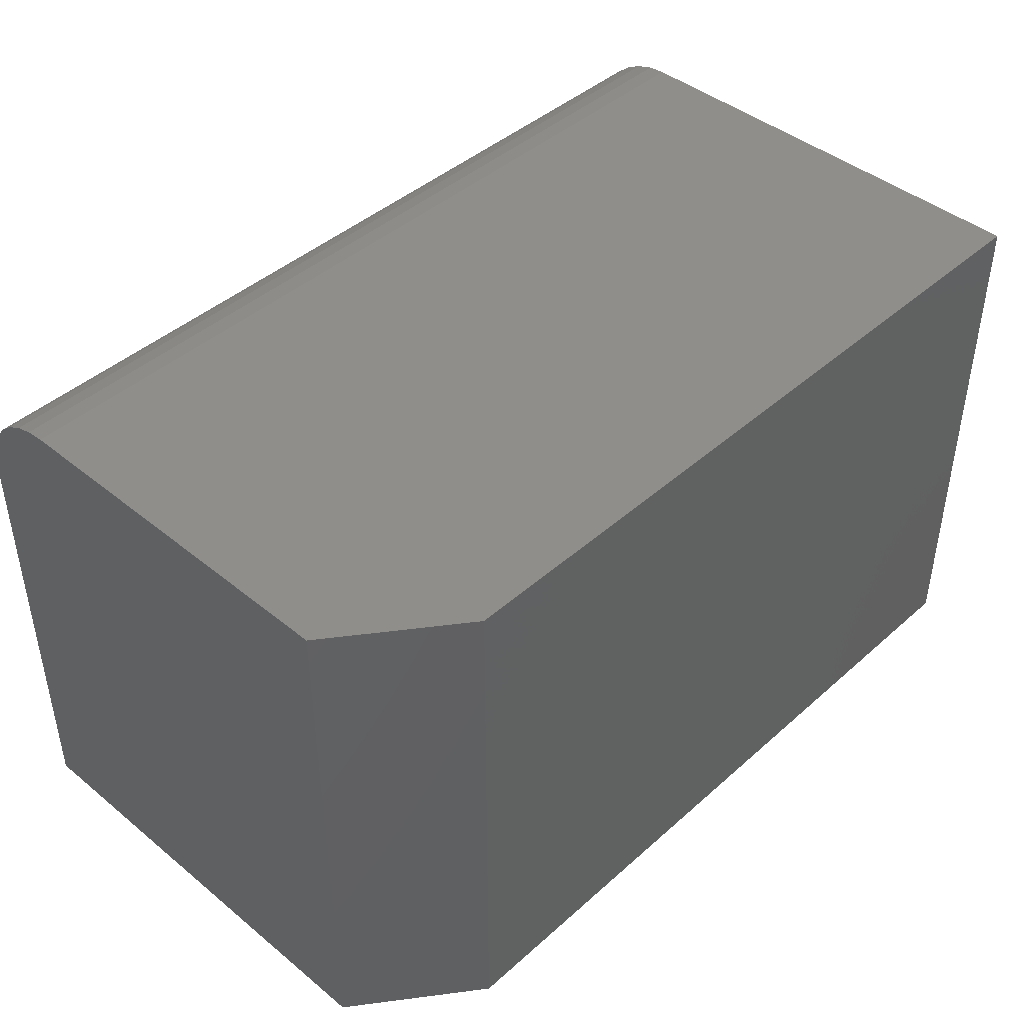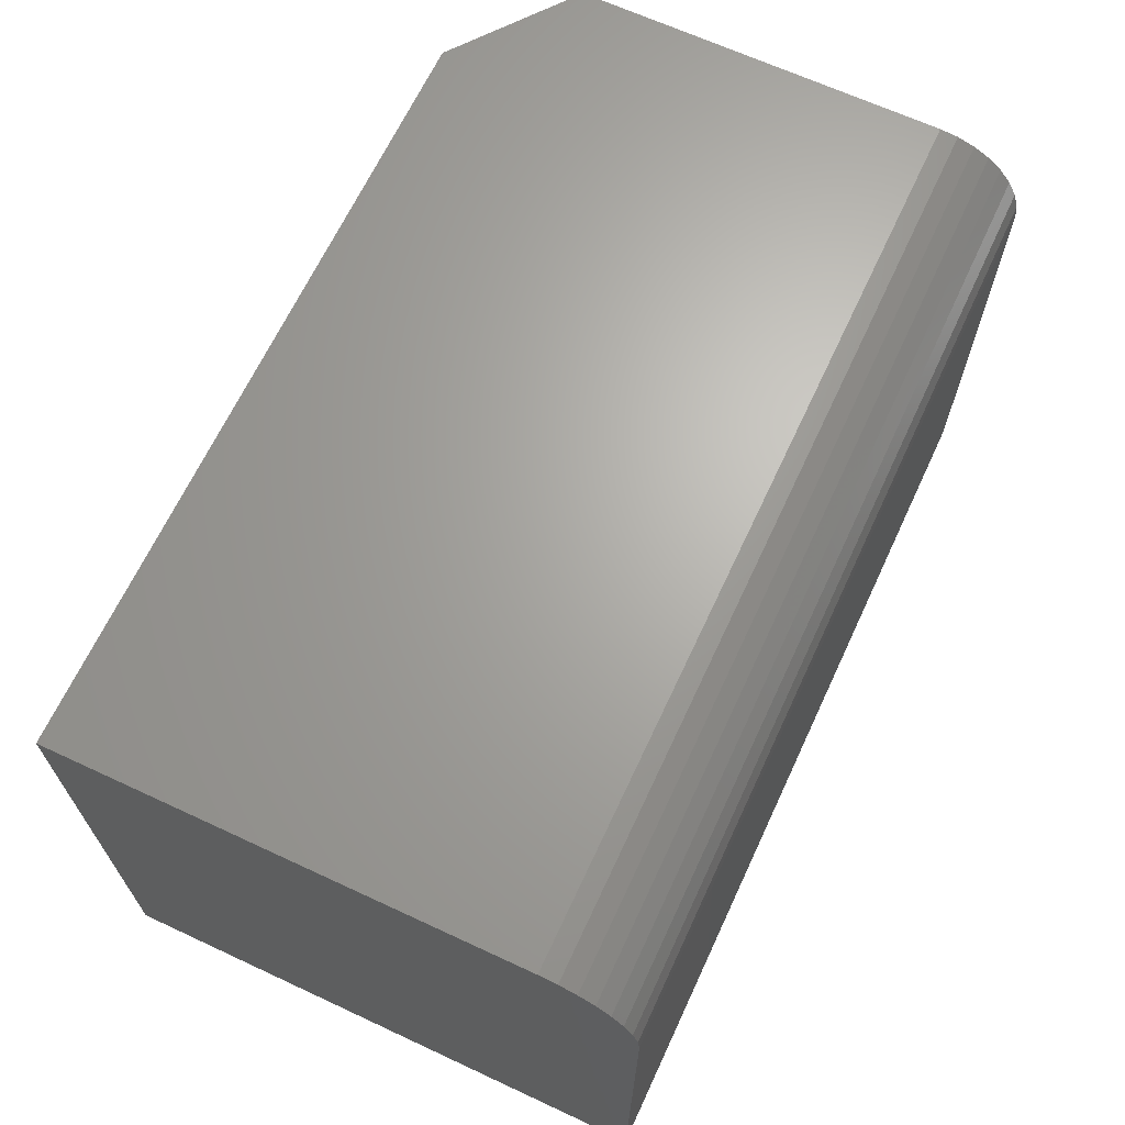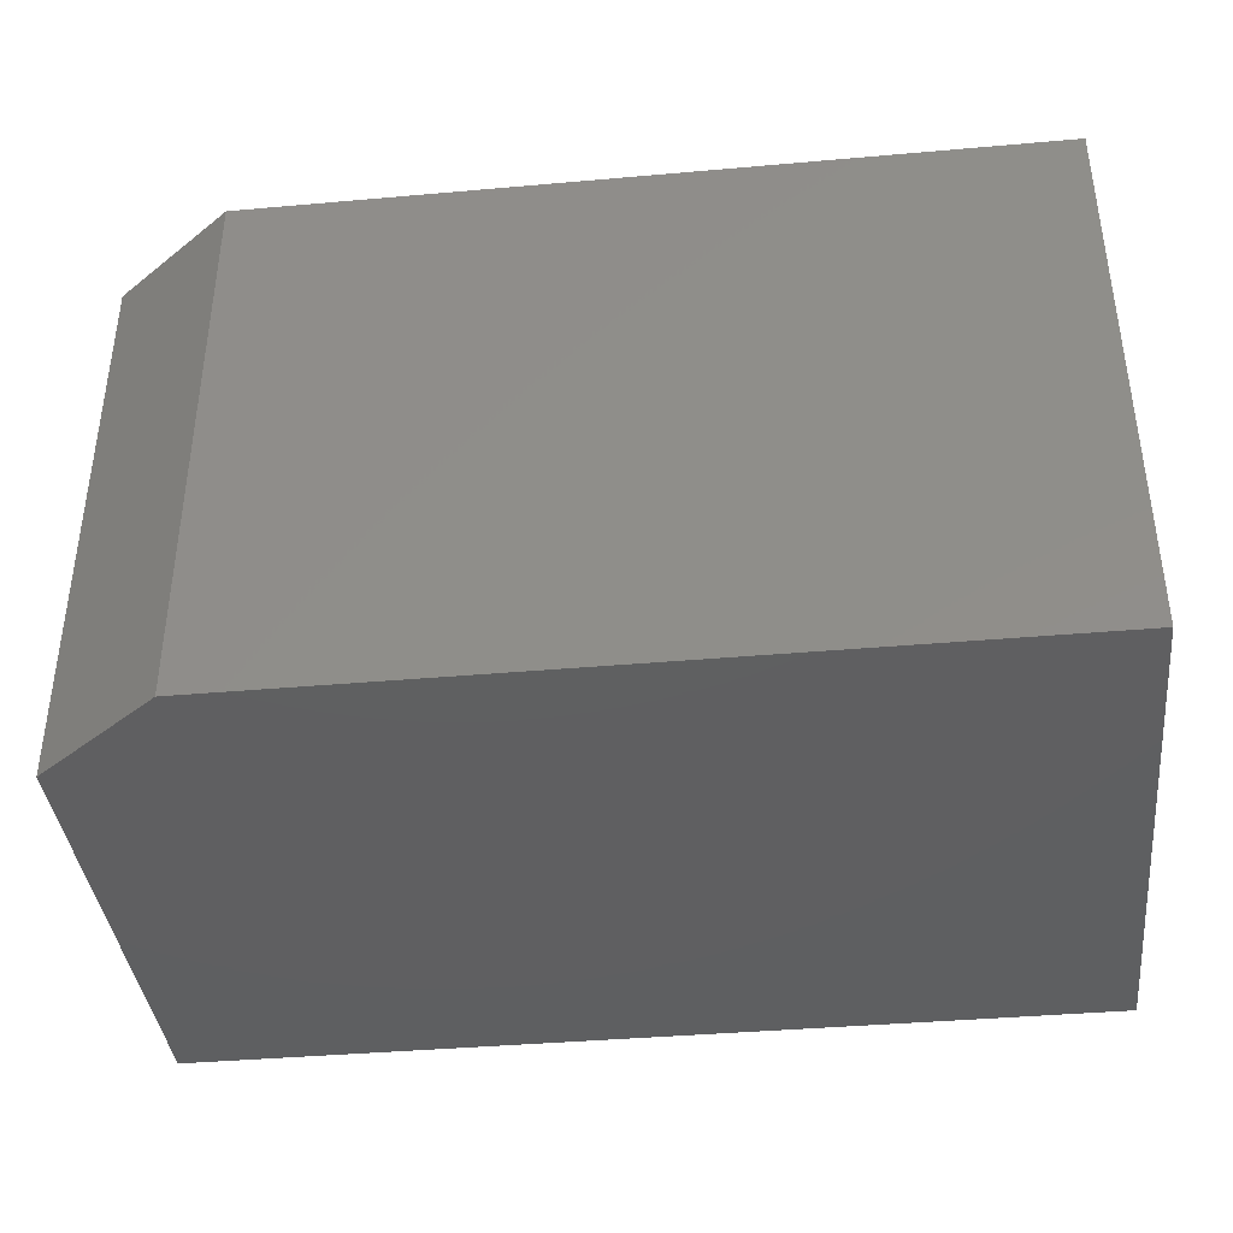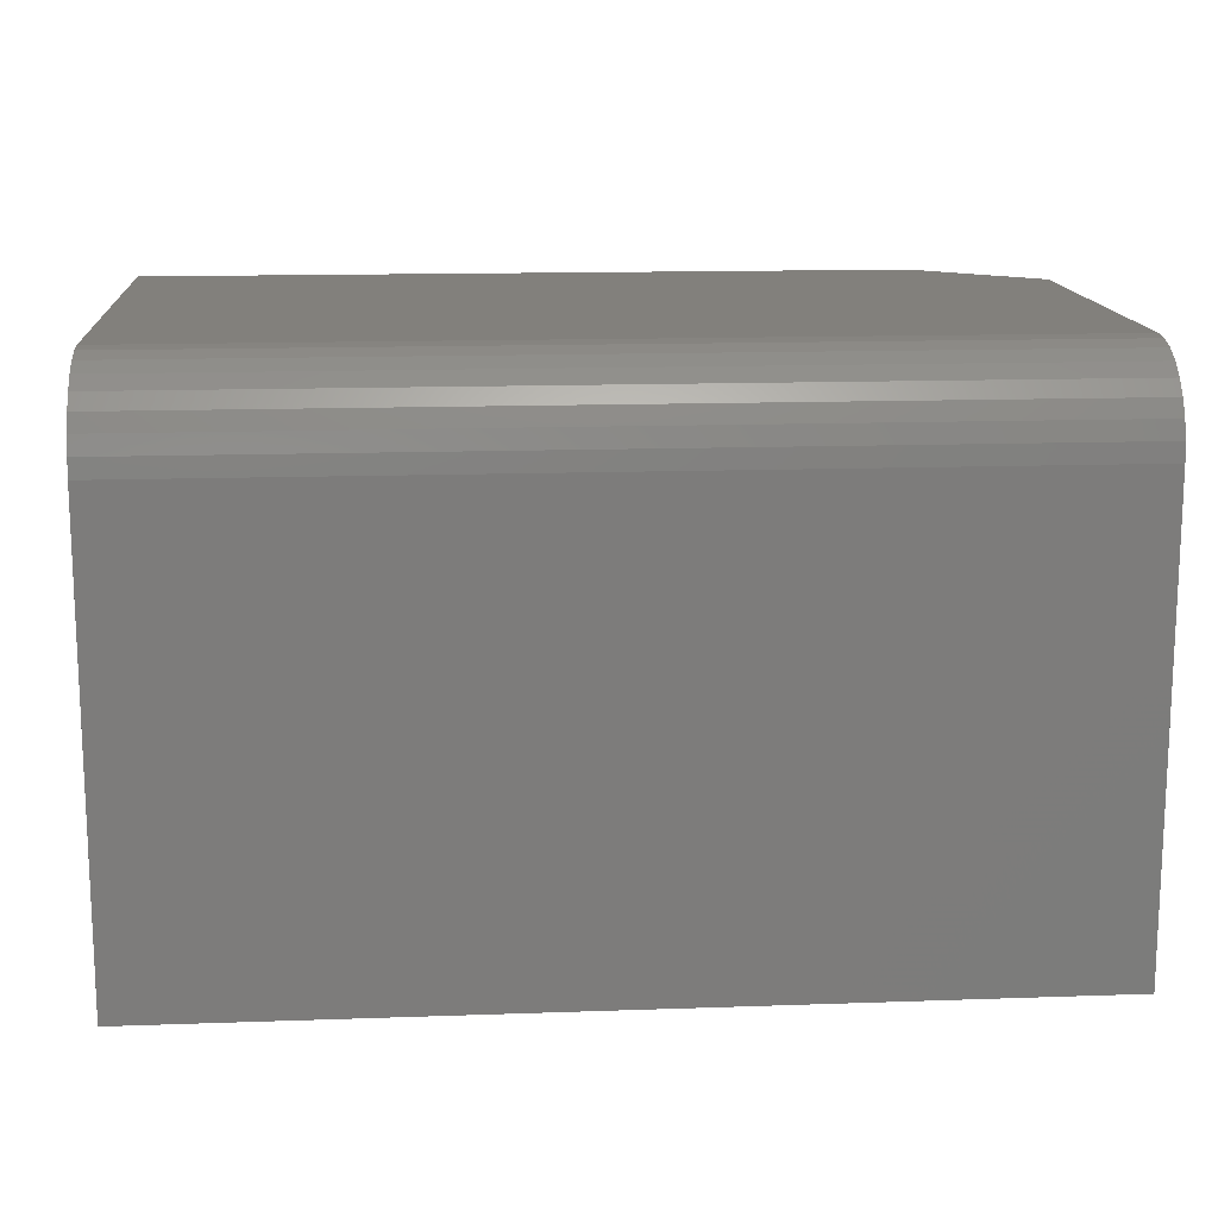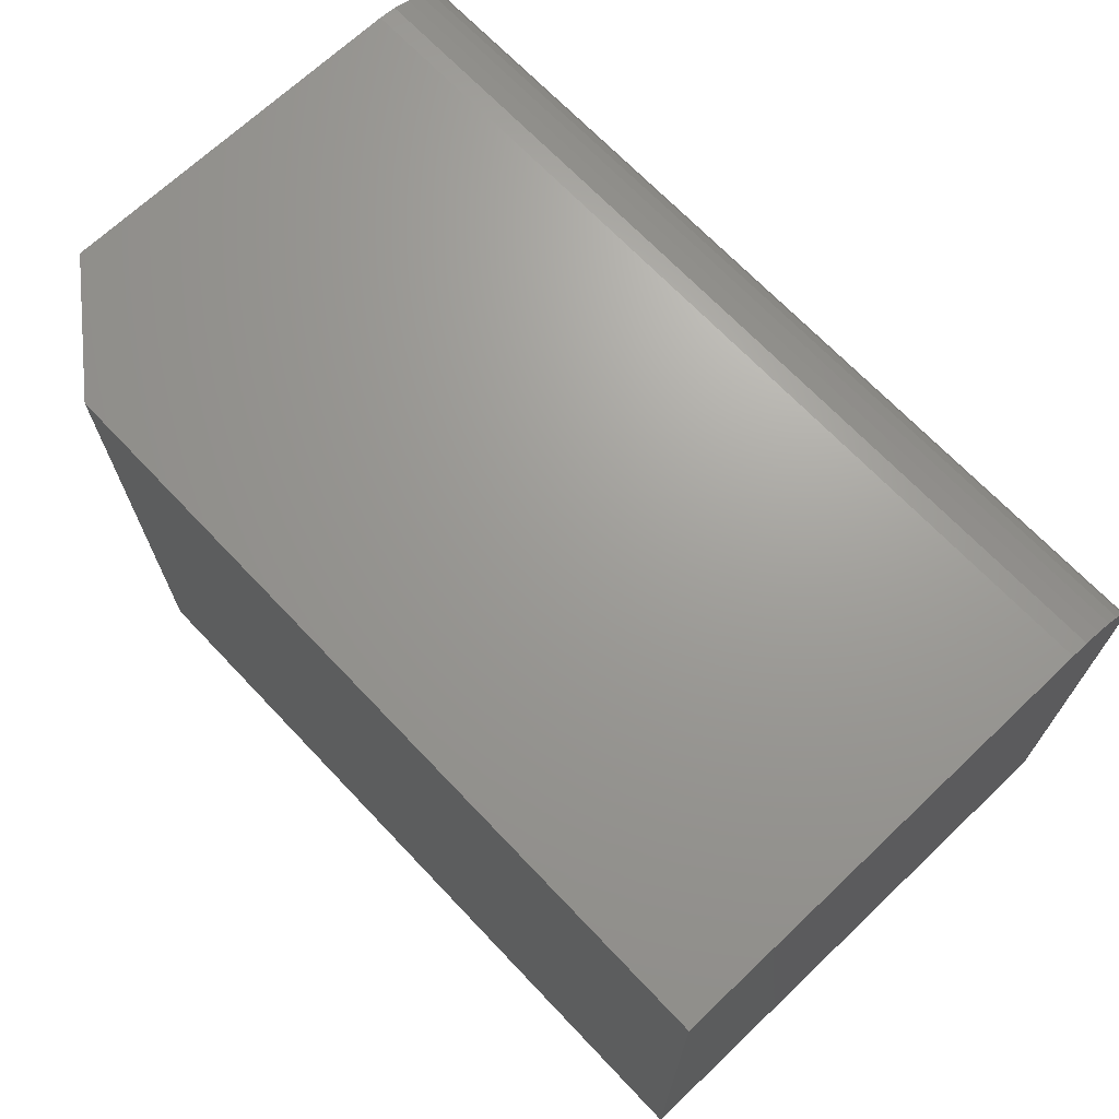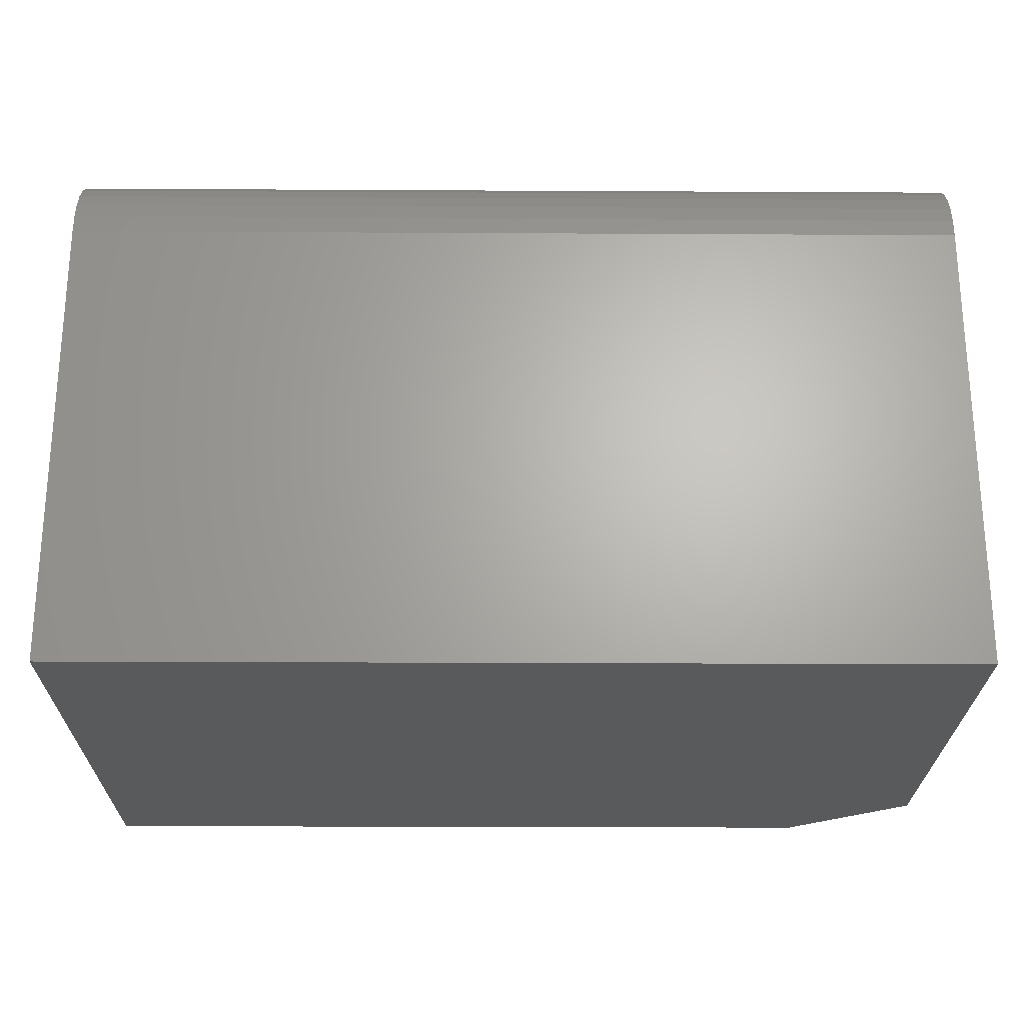
<metadata>
{"format":"stl","ext":"stl","renderer":"f3d","projection":"perspective","resolution":1024,"background":"white","views":[{"elev":43.5,"azim":133.8,"up":"+Z"},{"elev":66.4,"azim":-65.0,"up":"+Z"},{"elev":-39.3,"azim":-173.7,"up":"+Z"},{"elev":14.4,"azim":-4.4,"up":"+Z"},{"elev":69.0,"azim":-133.5,"up":"+Z"},{"elev":-24.1,"azim":-0.5,"up":"+Z"}]}
</metadata>
<code>
# stl→obj: 26 verts, 48 faces
v 2.852e-17 0 0.4658
v 0 -0.3906 0.4658
v 0.6484 0 0.4658
v 0.75 -0.3906 0.4658
v 0.75 -0.07812 0.4658
v 0.75 -0.4688 -4.592e-17
v 0.75 -0.07812 -4.592e-17
v 0.75 -0.4059 0.4643
v 0.75 -0.4205 0.4598
v 0.75 -0.434 0.4526
v 0.75 -0.4459 0.4429
v 0.75 -0.4556 0.4311
v 0.75 -0.4628 0.4176
v 0.75 -0.4672 0.4029
v 0.75 -0.4688 0.3877
v 0 -0.4688 0
v 2.374e-17 -0.4688 0.3877
v 2.467e-17 -0.4672 0.4029
v 2.557e-17 -0.4628 0.4176
v 2.64e-17 -0.4556 0.4311
v 2.712e-17 -0.4459 0.4429
v 2.772e-17 -0.434 0.4526
v 2.816e-17 -0.4205 0.4598
v 2.843e-17 -0.4059 0.4643
v 0 0 0
v 0.6484 0 -3.971e-17
f 1 2 3
f 3 2 4
f 3 4 5
f 6 7 5
f 6 5 4
f 6 4 8
f 6 8 9
f 6 9 10
f 6 10 11
f 6 11 12
f 6 12 13
f 6 13 14
f 6 14 15
f 16 6 17
f 17 6 15
f 16 17 18
f 16 18 19
f 16 19 20
f 16 20 21
f 16 21 22
f 16 22 23
f 16 23 24
f 16 24 2
f 16 2 1
f 16 1 25
f 4 2 8
f 8 2 24
f 8 24 9
f 9 24 23
f 9 23 10
f 10 23 22
f 10 22 11
f 11 22 21
f 11 21 12
f 12 21 20
f 12 20 13
f 13 20 19
f 13 19 14
f 14 19 18
f 14 18 15
f 15 18 17
f 25 1 26
f 26 1 3
f 16 25 6
f 6 25 26
f 6 26 7
f 7 26 5
f 5 26 3

</code>
